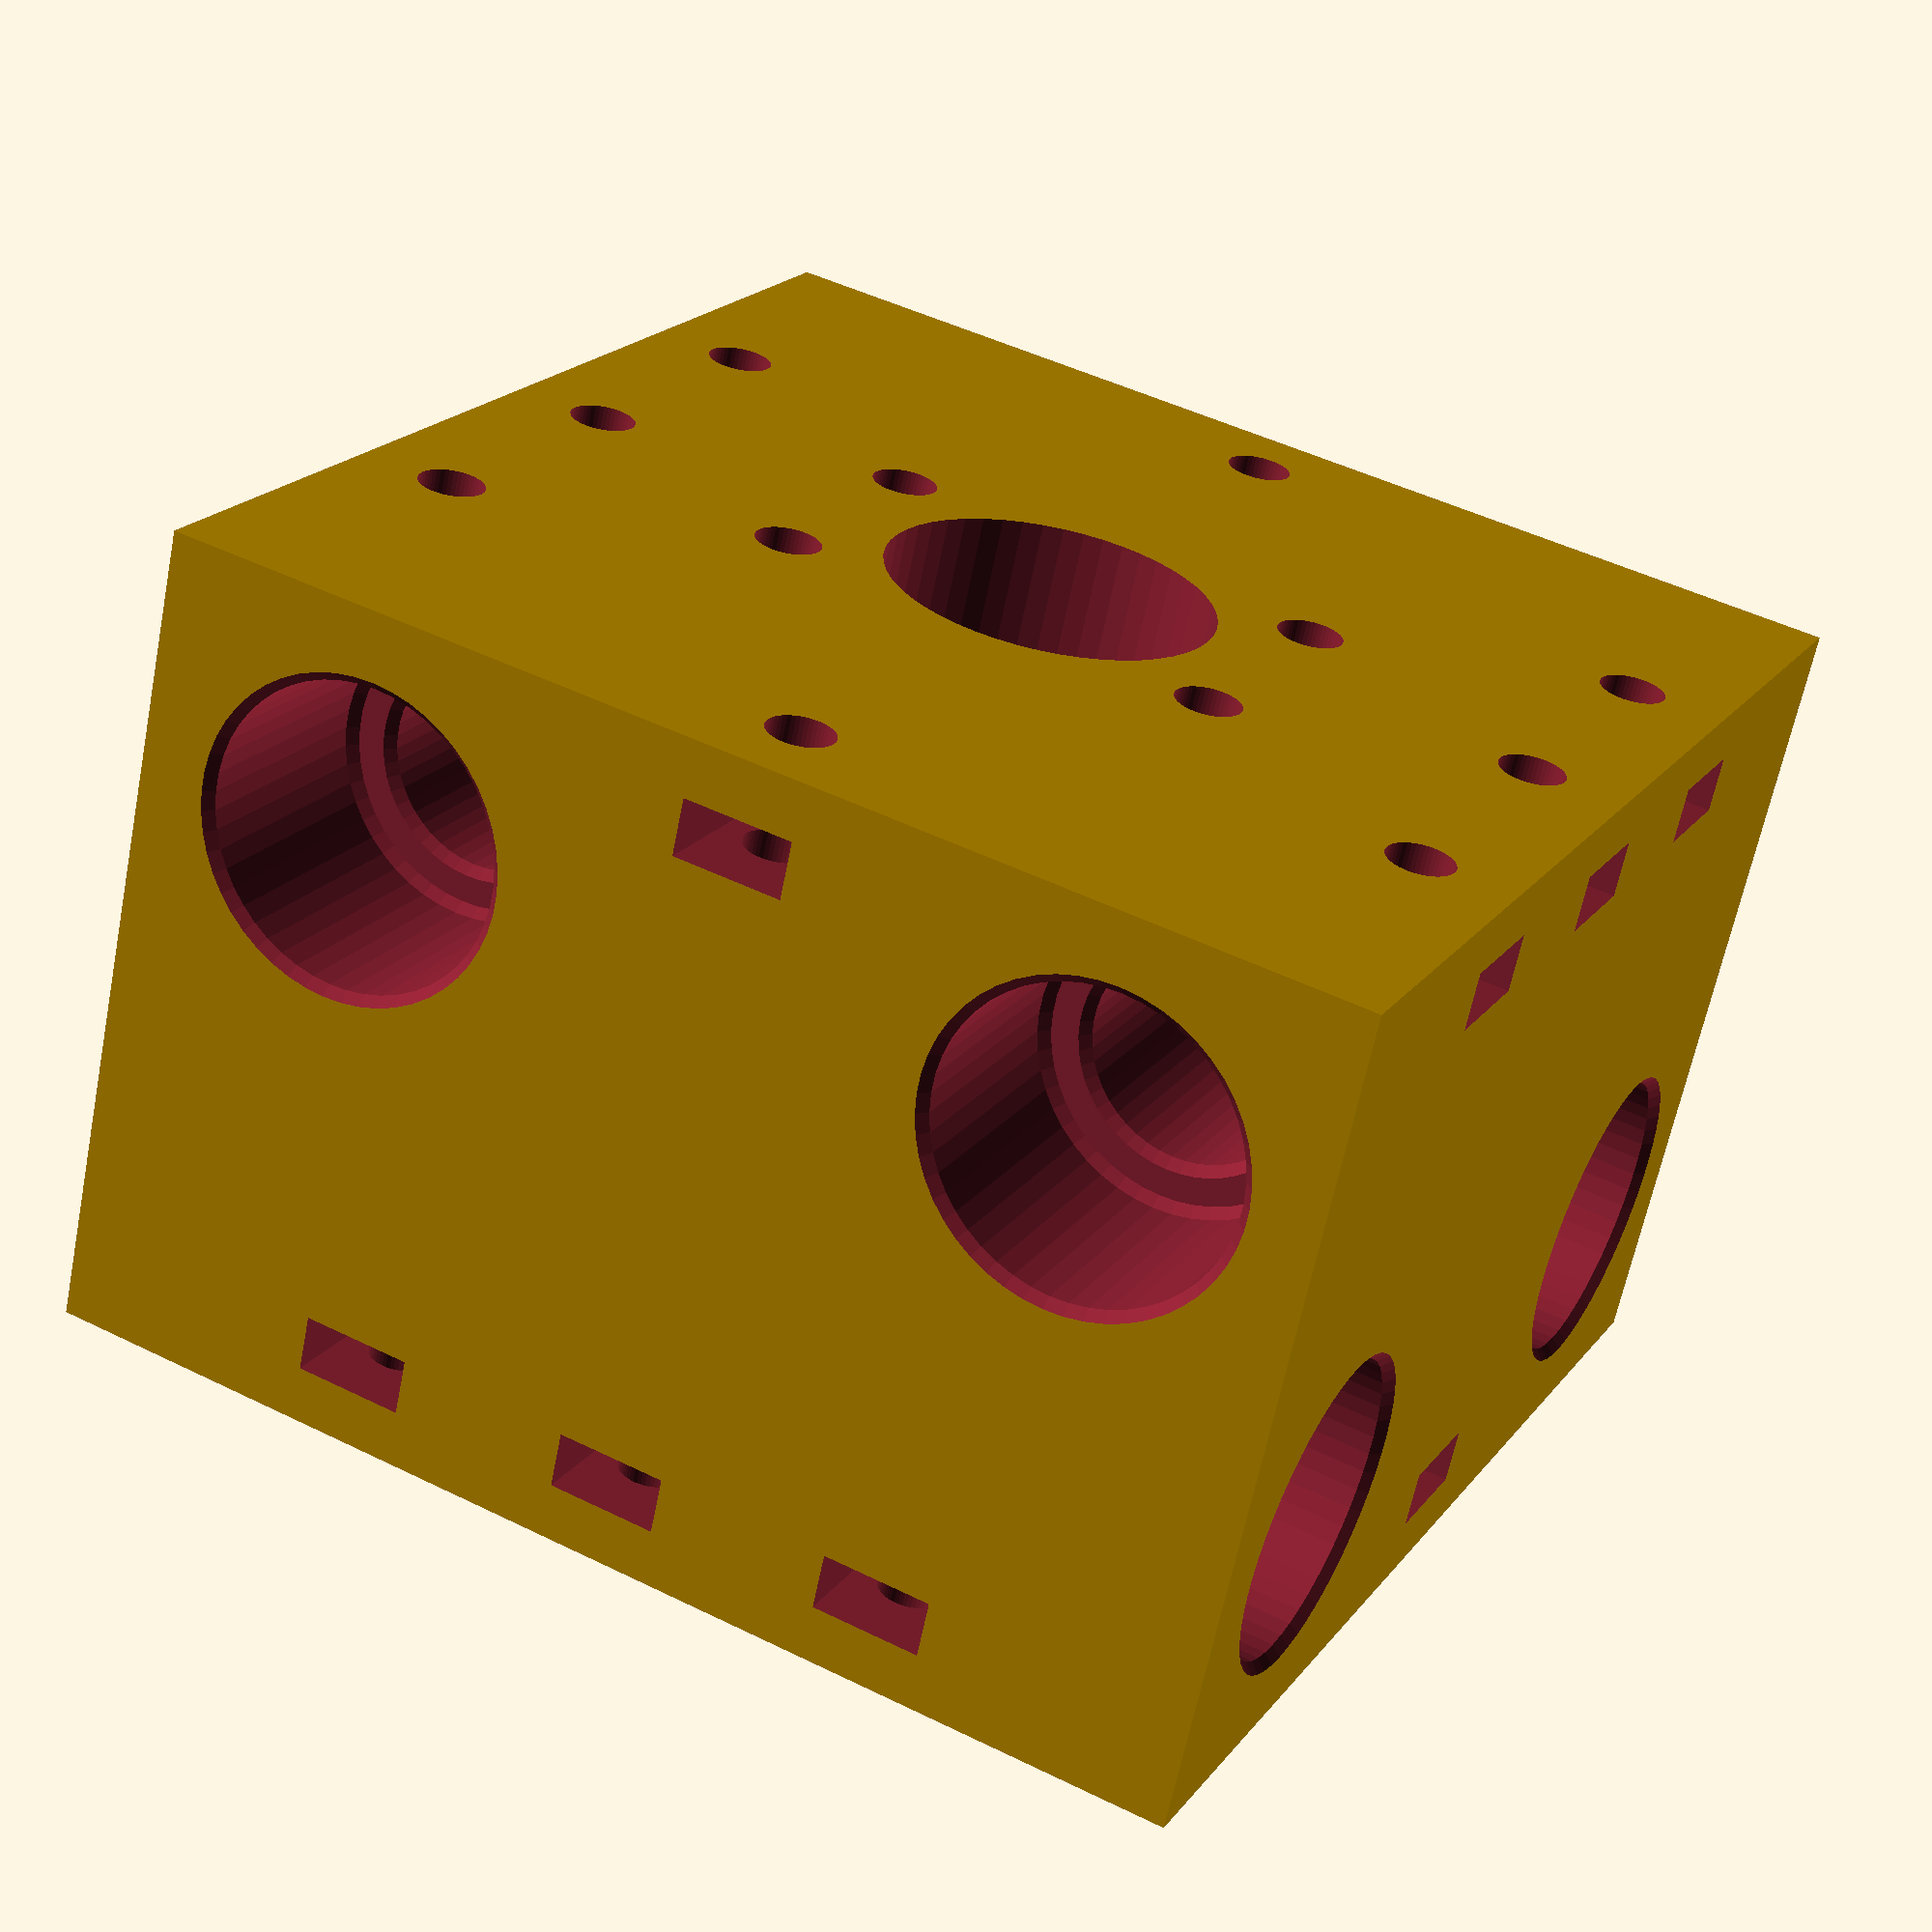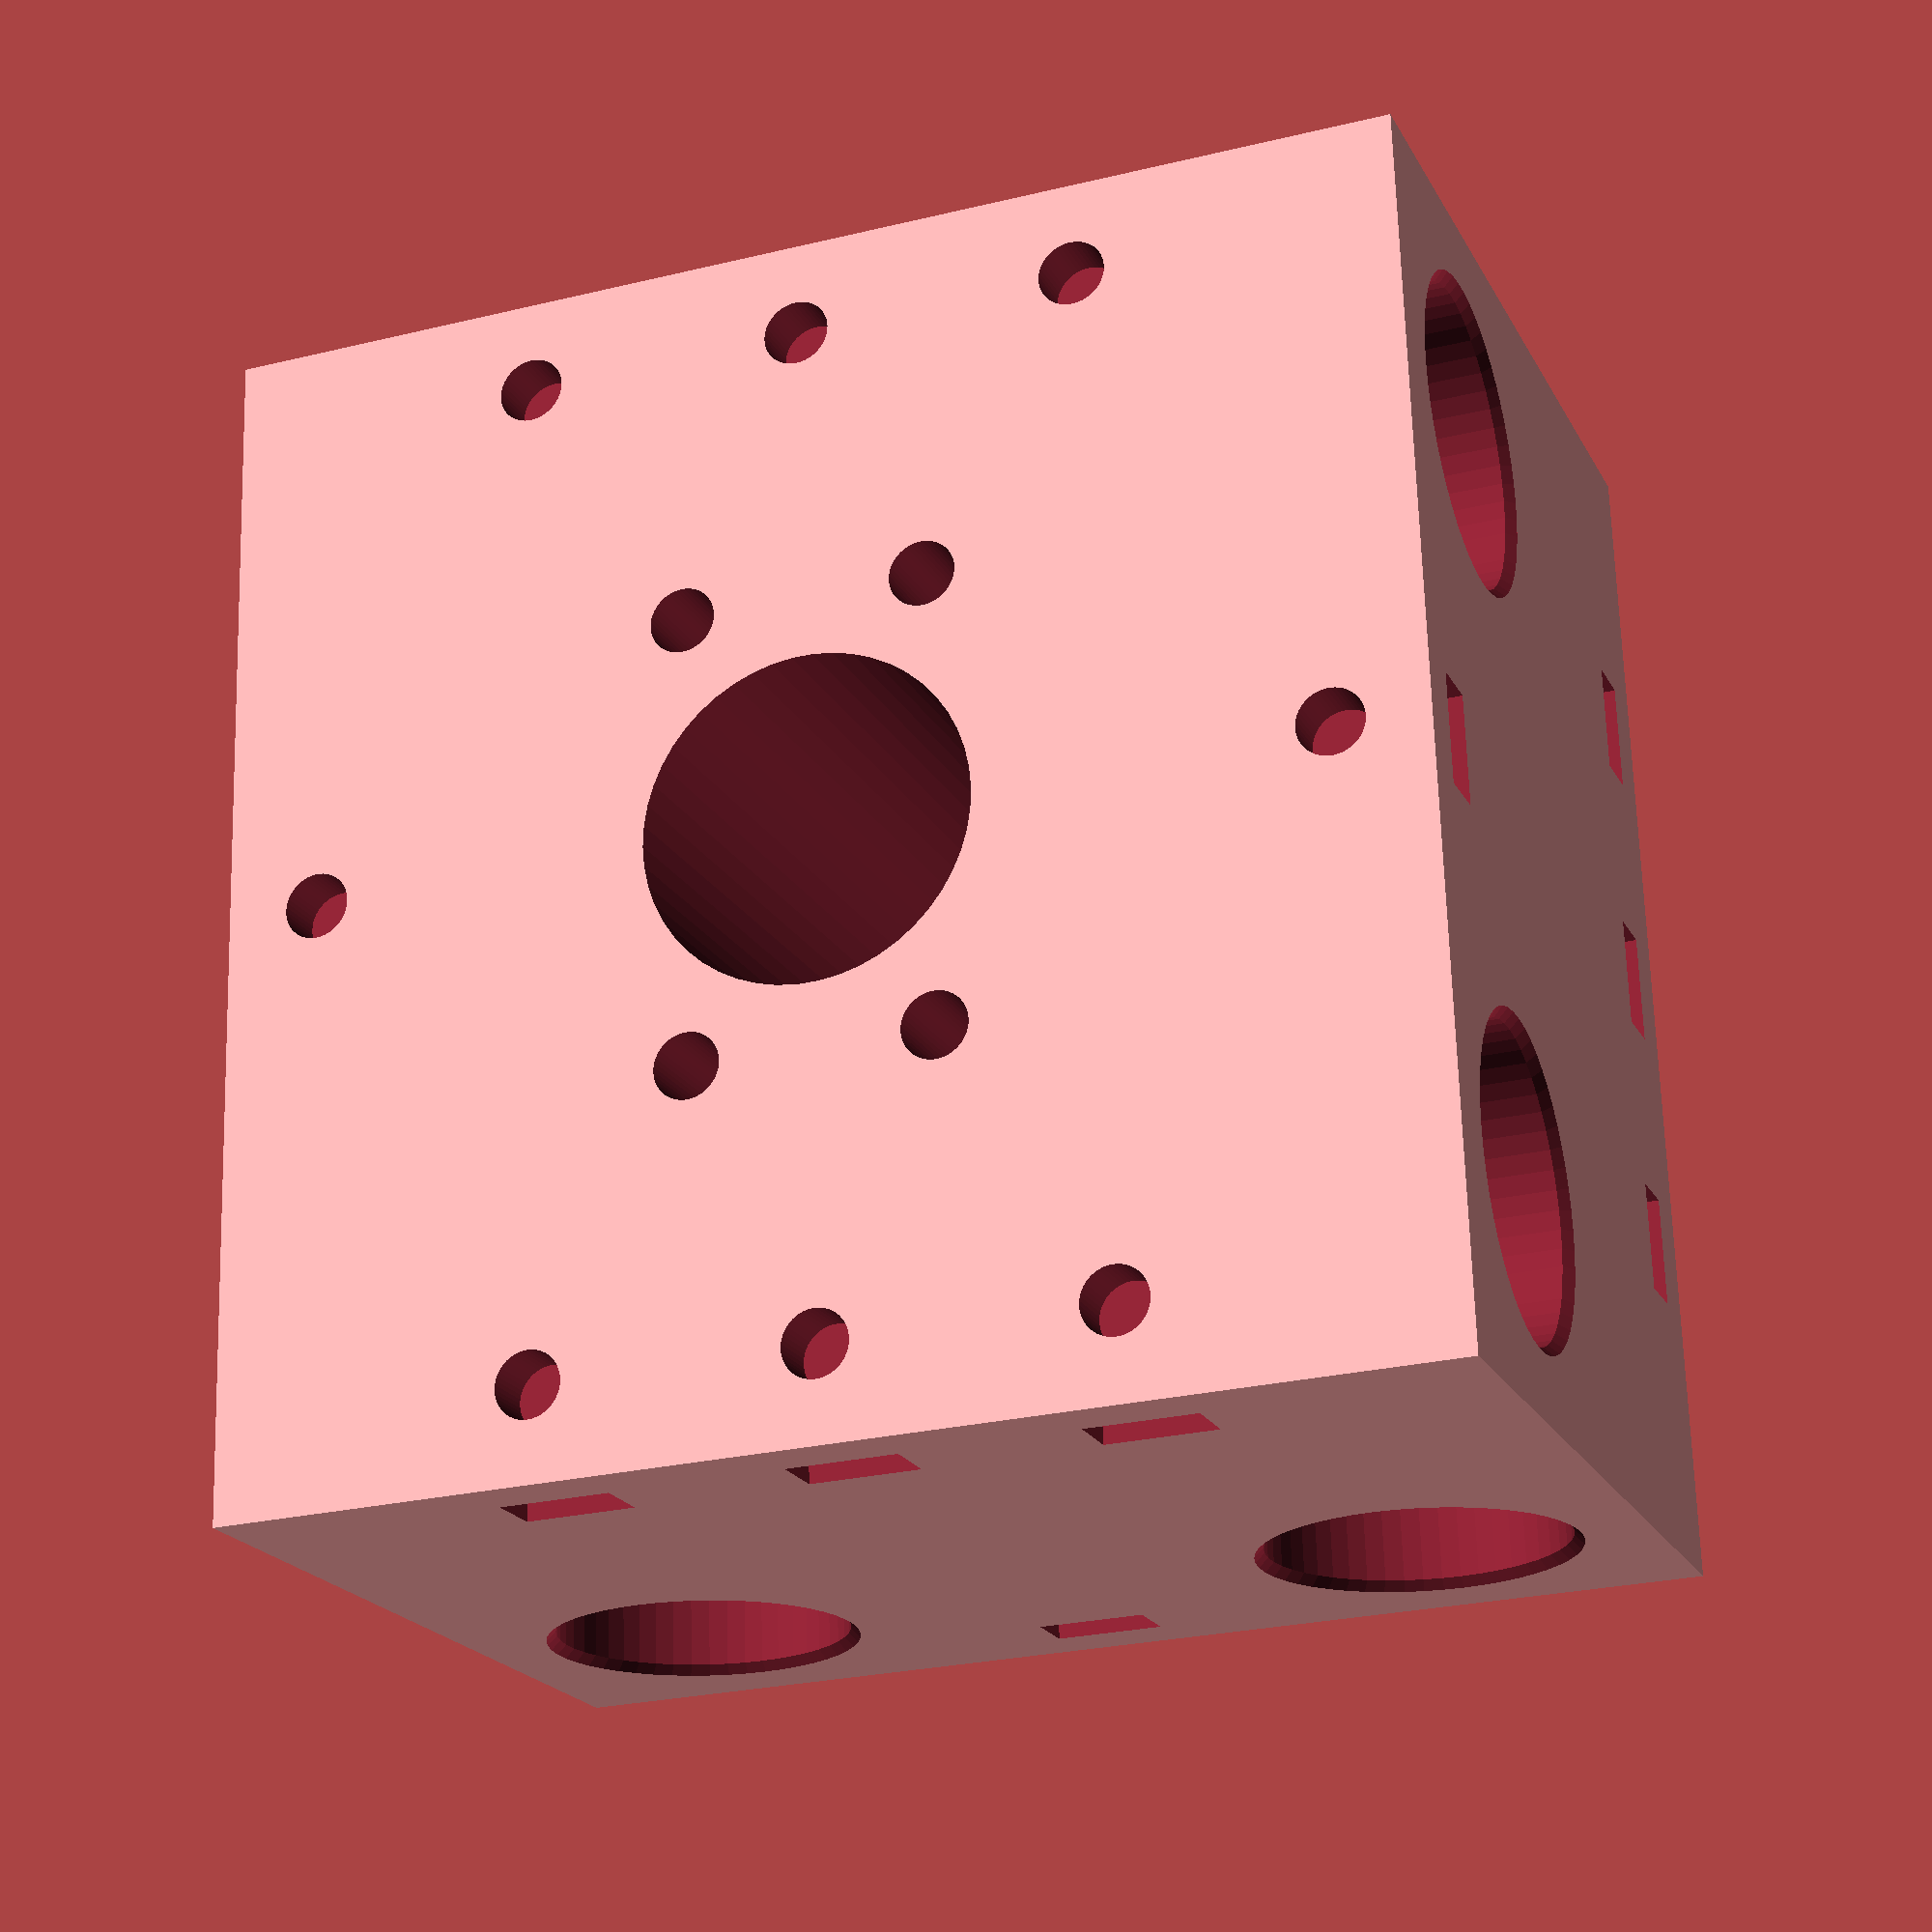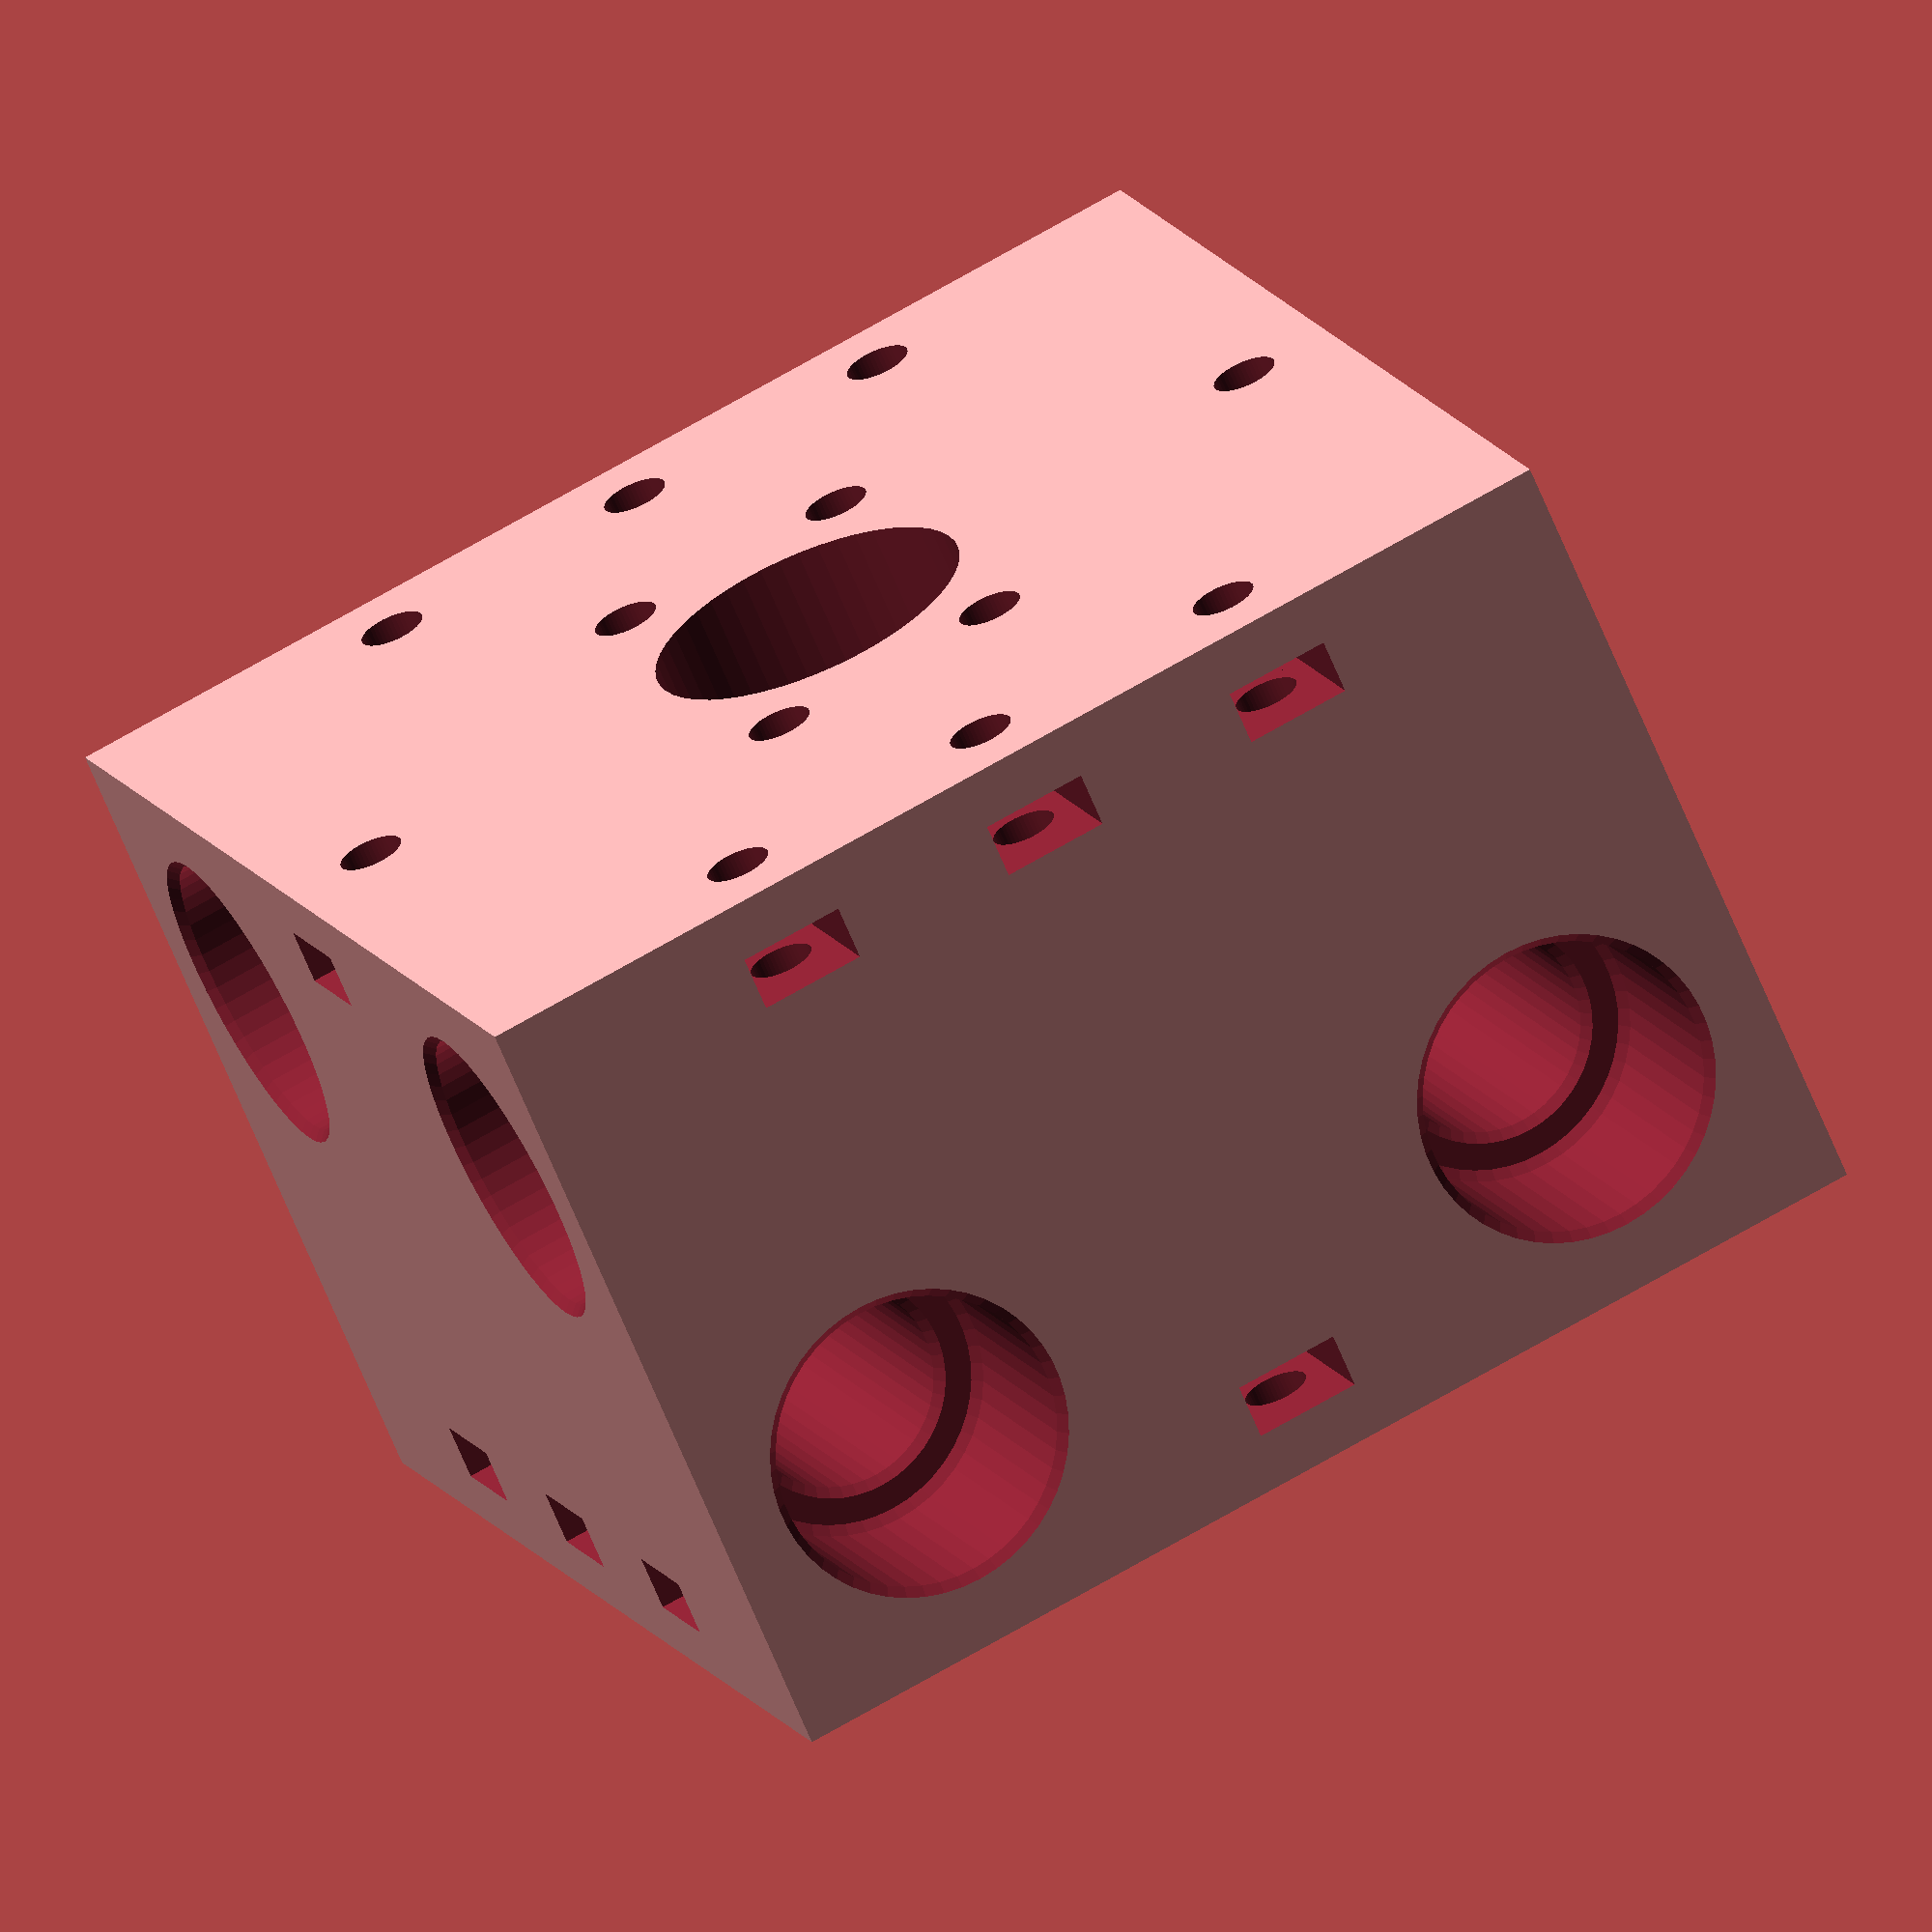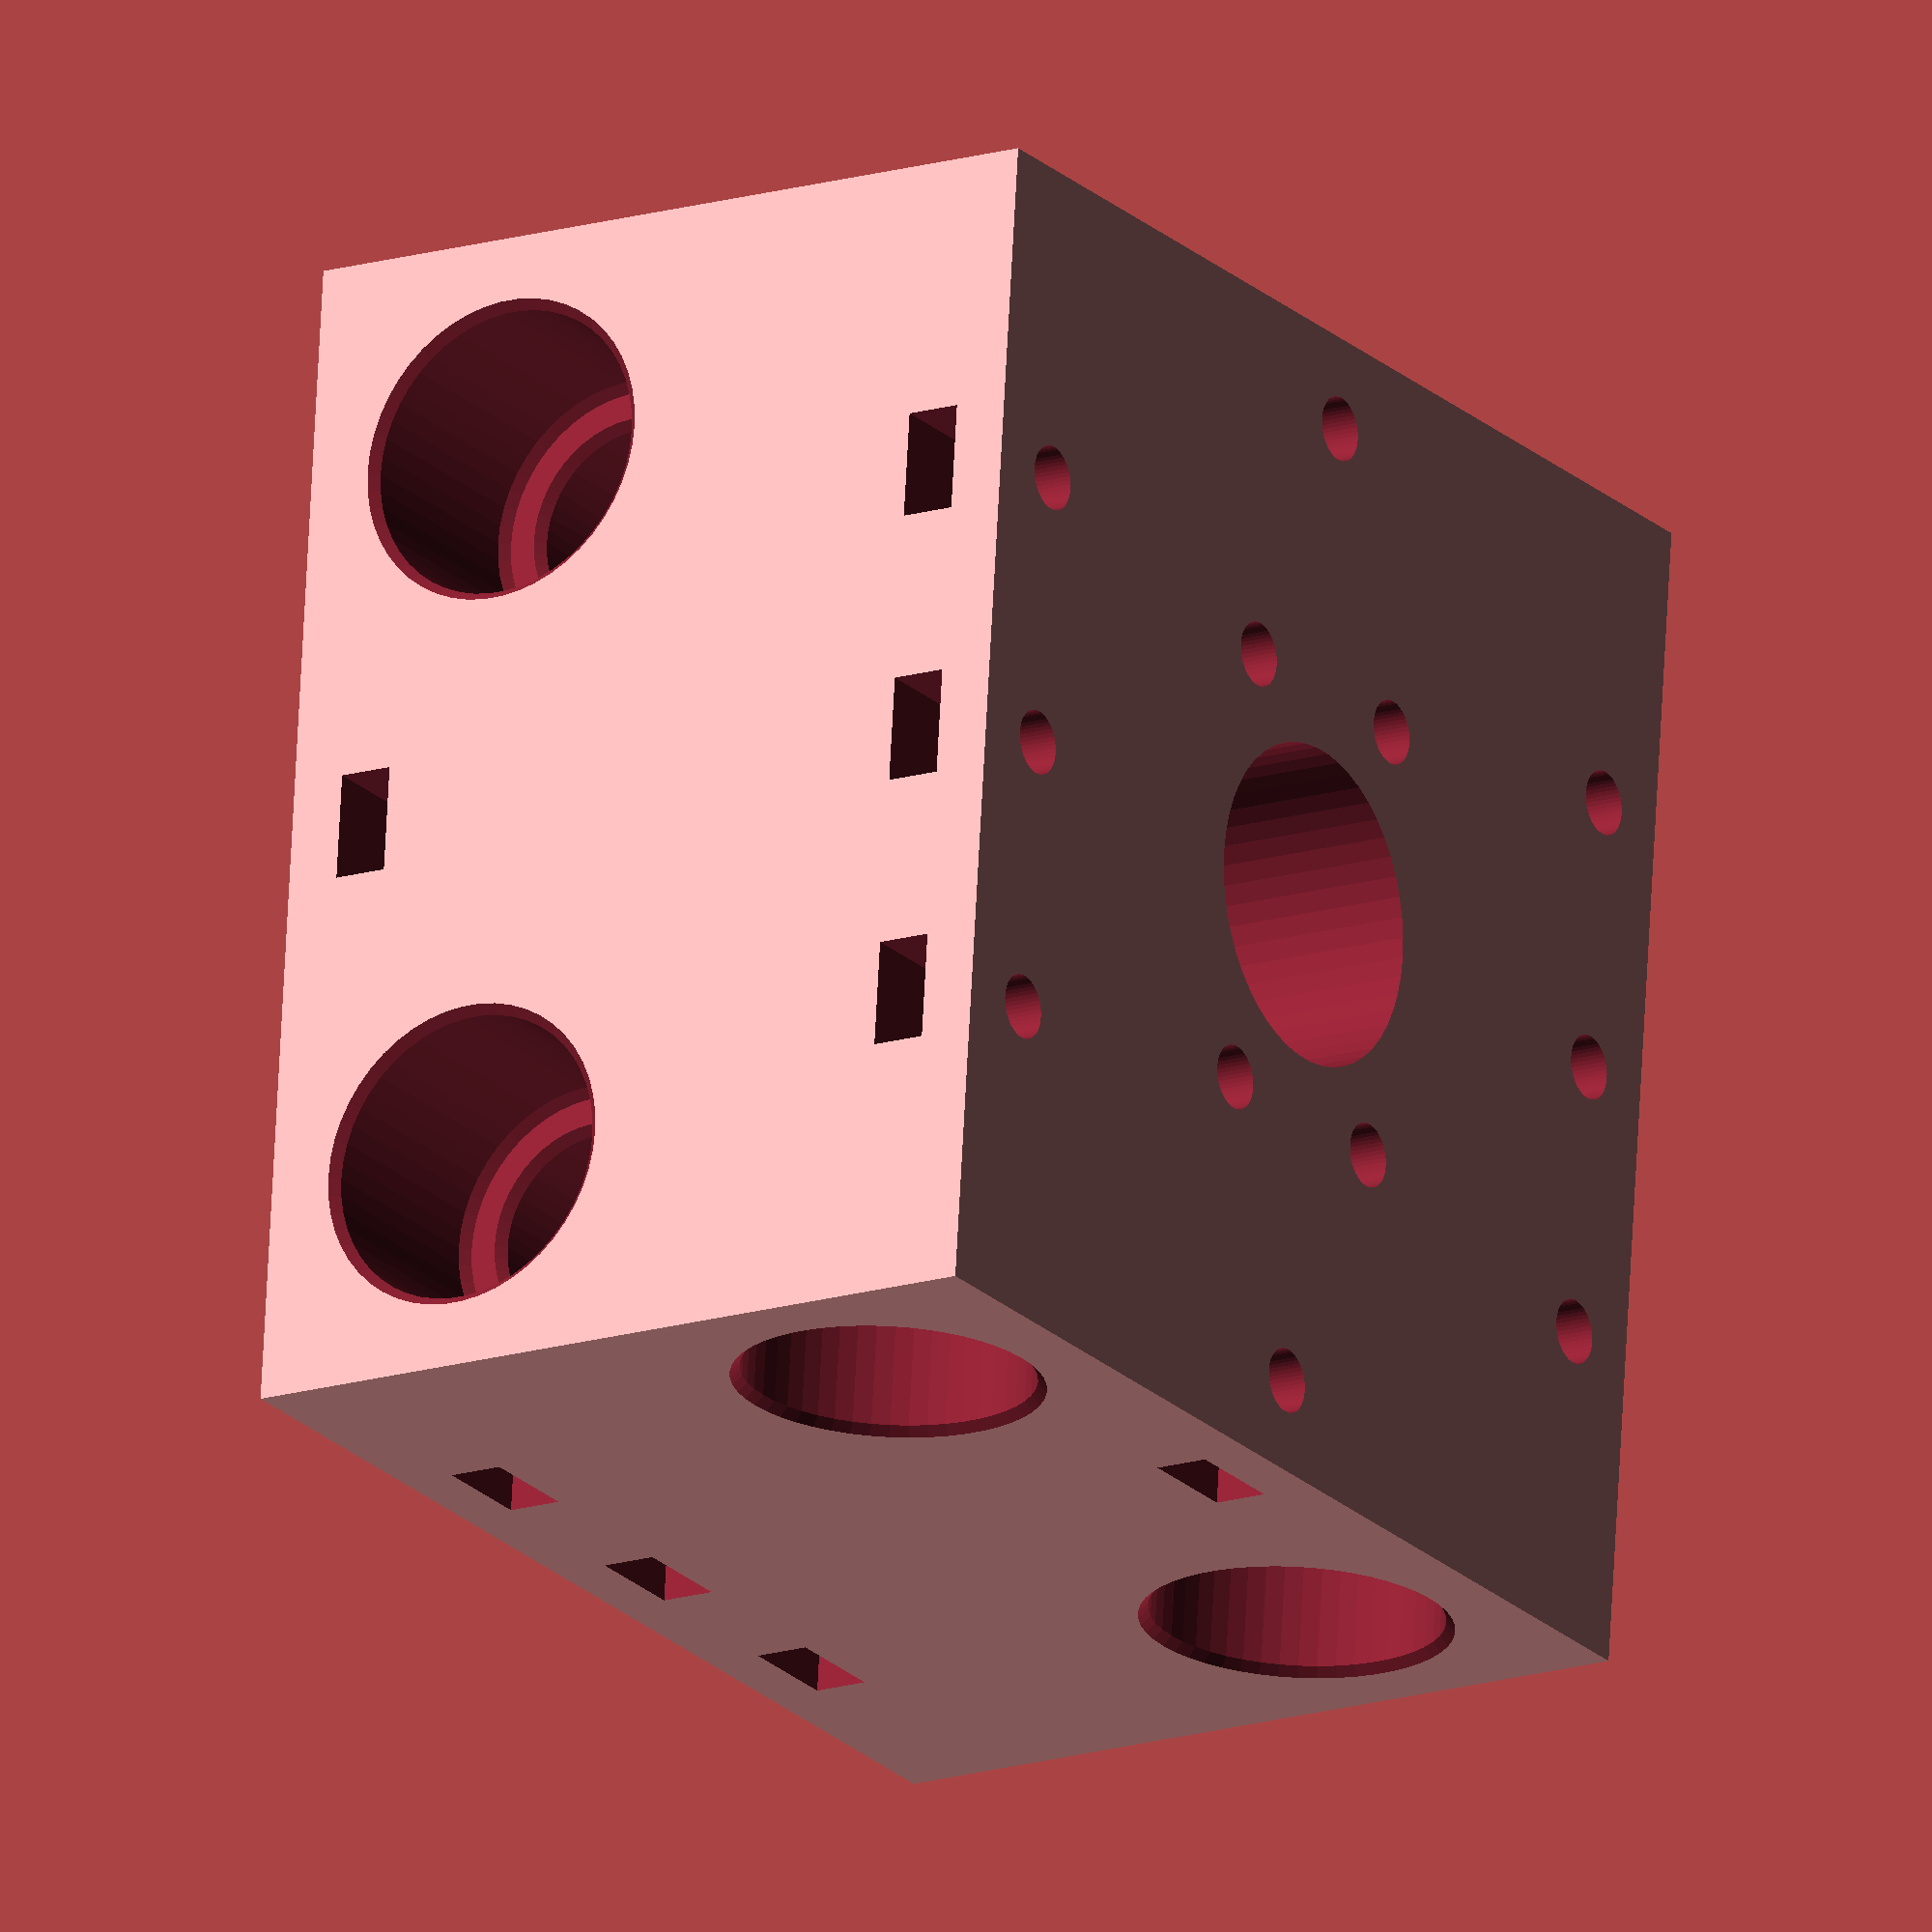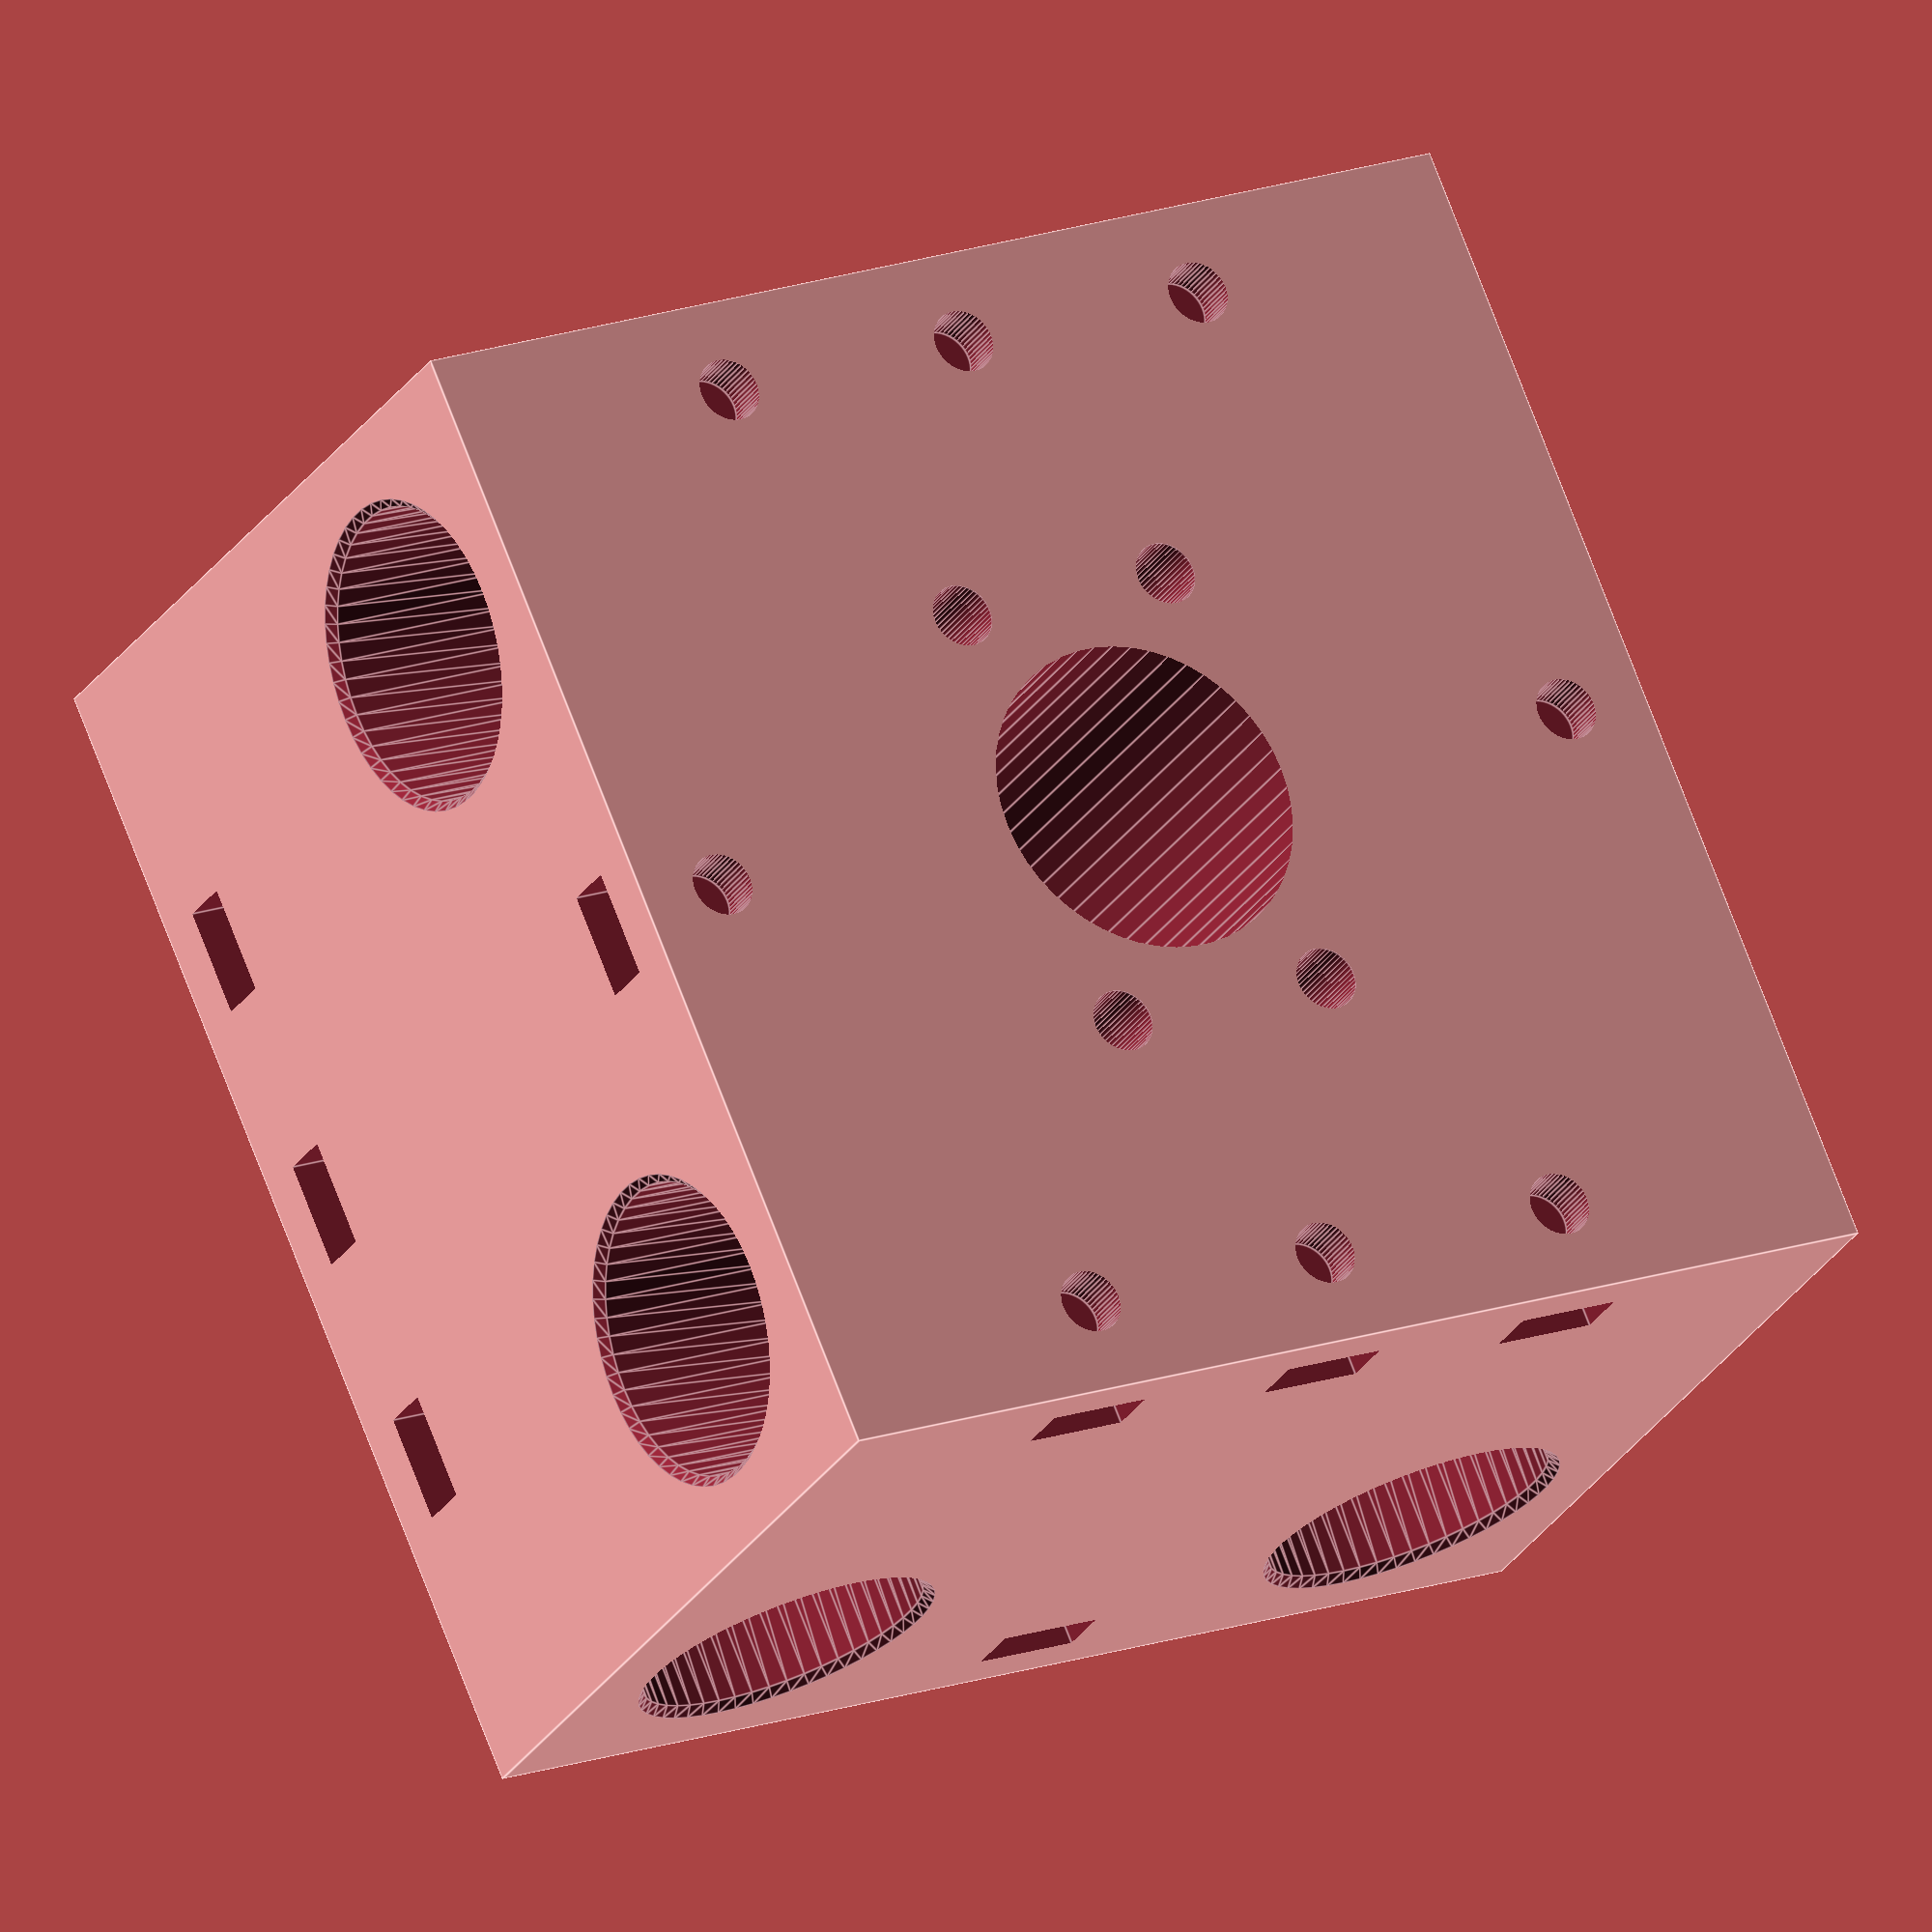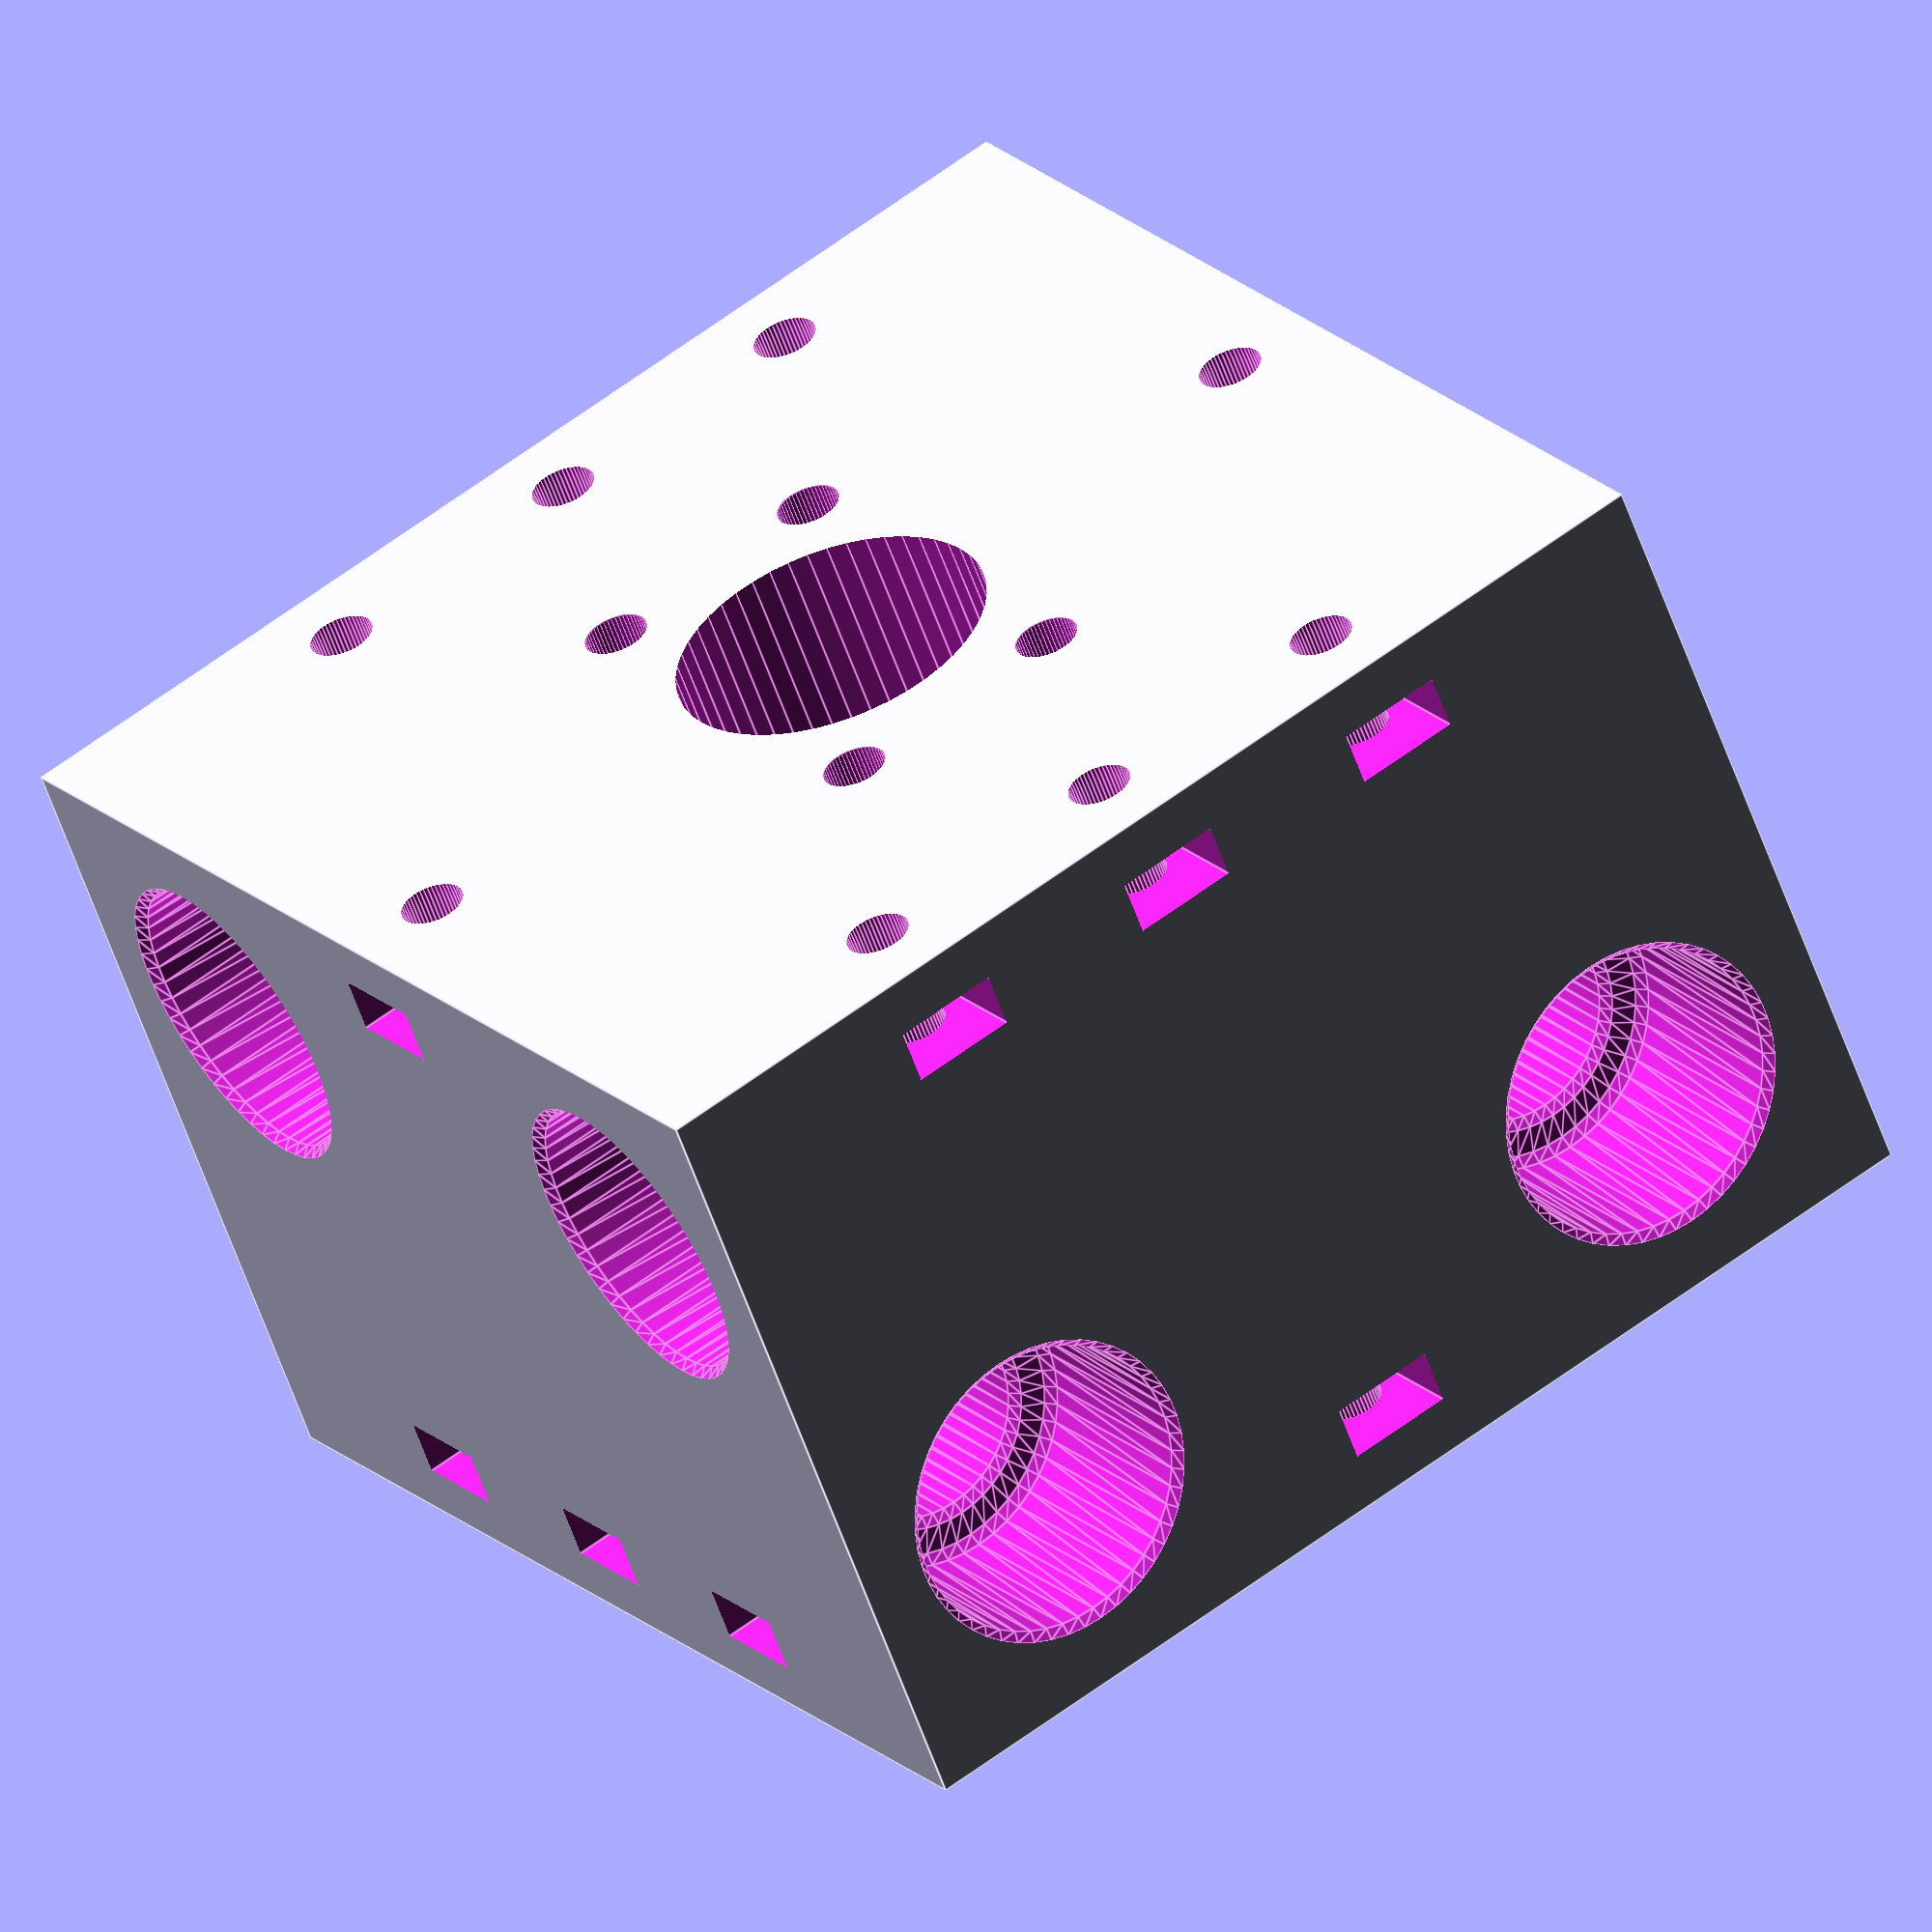
<openscad>
entraxe = 40;
hauteur_charriot = 44;
diametre_passage = 24;
taille_x = entraxe + diametre_passage;
taille_y = entraxe + diametre_passage;
//glissière
diam_bague = 15.9;
prof_bague=12.5;
chanfrein = 0.5;
diam_tige=10;
facettes = 50;

diametre_entree = 17.5;

diam_pions_centrage = 3.5;

largeur_ecrou_3 = 5.8;
hauteur_ecrou_3 = 6.5;
epaisseur_ecrou_3 = 3;
entraxe_attache = 15;
entraxe_tubes = 18;

difference()
{
    translate([-taille_x/2,-taille_y/2,-hauteur_charriot/2])
    {
        union()
        {
            cube ([taille_x,taille_y,hauteur_charriot]);
            /*
            translate([0,diametre_passage/2,hauteur_charriot/2])
                cube ([taille_x,entraxe,hauteur_charriot/2]);
            translate([0,diametre_passage/2,entraxe/2+diametre_passage/2])
                rotate([0,90,0]) 
                    cylinder(h=taille_x,d=diametre_passage,$fn=facettes);
            translate([0,0,hauteur_charriot-diametre_passage])
                cube ([taille_x,diametre_passage/2,diametre_passage/2]);
            
            translate([0,taille_x-diametre_passage/2,entraxe/2+diametre_passage/2])
                rotate([0,90,0]) 
                    cylinder(h=taille_x,d=diametre_passage,$fn=facettes);
            translate([0,taille_x-diametre_passage/2,hauteur_charriot-diametre_passage])
                cube ([taille_x,diametre_passage/2,diametre_passage/2]);
            */
        }
    }
    
    //Ecrous d'attache
    
    for ( i = [-1 : 1] )
    {
        attache_m3(taille_x/2-5,i*entraxe_attache,-hauteur_charriot/2,0,0,0);
    }
    for ( i = [-1 : 1] )
    {
        attache_m3(-taille_x/2+5,i*entraxe_attache,-hauteur_charriot/2,0,0,180);        
    }
    
    attache_m3(taille_x/2-5,0,hauteur_charriot/2 - 3*epaisseur_ecrou_3,0,0,0);
    attache_m3(-taille_x/2+5,0,hauteur_charriot/2 - 3*epaisseur_ecrou_3,0,0,180);
       
    
    for ( i = [-1 : 1] )
        {
            attache_m3(i*entraxe_attache,taille_y/2-5,hauteur_charriot/2 - 3*epaisseur_ecrou_3,0,0,90);
        }
     for ( i = [-1 : 1] )
        {
            attache_m3(i*entraxe_attache,-taille_y/2+5,hauteur_charriot/2 - 3*epaisseur_ecrou_3,0,0,-90);
        }
    
       
    attache_m3(0,taille_y/2-5,-hauteur_charriot/2,0,0,90);
    attache_m3(0,-taille_y/2+5,-hauteur_charriot/2,0,0,-90);

    
    translate([-taille_x/2,20,10])
        rotate([0,90,0]) 
            extrusion_1();
    translate([-taille_x/2,-20,10])
        rotate([0,90,0]) 
            extrusion_1(); 
    translate([-20,taille_y/2,-10])
        rotate([90,90,0]) 
            extrusion_1();    
    translate([20,taille_y/2,-10])
        rotate([90,90,0]) 
            extrusion_1();
 
    translate([0,0,-hauteur_charriot/2-1])
        cylinder(h=hauteur_charriot+2,d=diametre_entree,$fn=facettes);  

    translate([-taille_x/2,-taille_y/2,-hauteur_charriot/2])
    {
        // centrage
        /*
        translate([taille_x/2+2,taille_y/2,-0.01])
        cylinder(h=5.01,d=diam_pions_centrage,$fn=facettes);
        translate([taille_x/2-10,taille_y/2-entraxe_tubes/2,-0.01])
        cylinder(h=5.01,d=diam_pions_centrage,$fn=facettes);
        translate([taille_x/2-10,taille_y/2+entraxe_tubes/2,-0.01])
        cylinder(h=5.01,d=diam_pions_centrage,$fn=facettes);
        */
        // attache
        // translate([taille_x/2-6,taille_y/2,-0.01])
        //cylinder(h=hauteur_charriot+.02,d=diam_pions_centrage,$fn=facettes);
        
        // autres attaches
        translate([taille_x/2+6.5,taille_y/2-12,-0.01])
        cylinder(h=hauteur_charriot+.02,d=diam_pions_centrage,$fn=facettes);
        translate([taille_x/2+6.5,taille_y/2+12,-0.01])
        cylinder(h=hauteur_charriot+.02,d=diam_pions_centrage,$fn=facettes);
        translate([taille_x/2-6.5,taille_y/2-12,-0.01])
        cylinder(h=hauteur_charriot+.02,d=diam_pions_centrage,$fn=facettes);
        translate([taille_x/2-6.5,taille_y/2+12,-0.01])
        cylinder(h=hauteur_charriot+.02,d=diam_pions_centrage,$fn=facettes);
        //translate([taille_x/2+10,taille_y/2+10,-0.01])
        //cylinder(h=hauteur_charriot+.02,d=diam_pions_centrage,$fn=facettes);
    }
 }
 
 
 module extrusion_1()
 {
     rotate_extrude($fn=facettes) 
        polygon( points=
        [[0,taille_x+1],//0
        [diam_bague/2+chanfrein,taille_x+1],//1
        [diam_bague/2+chanfrein,taille_x],//2
        [diam_bague/2,taille_x-chanfrein],//3
        [diam_bague/2,taille_x-prof_bague+chanfrein],//4
        [diam_bague/2-chanfrein,taille_x-prof_bague],//5
        [diam_tige/2+0.5+chanfrein,taille_x-prof_bague],//6
        [diam_tige/2+0.5,taille_x-prof_bague-chanfrein],//7
        [diam_tige/2+0.5,prof_bague+chanfrein], //8
        [diam_tige/2+0.5+chanfrein,prof_bague],
        [diam_bague/2-chanfrein,prof_bague],
        [diam_bague/2,prof_bague-chanfrein], //11
        [diam_bague/2,chanfrein],
        [diam_bague/2+chanfrein,0],
        [diam_bague/2+chanfrein,-1],
        [0,-1]
        ]);
 }
 


module ecrou_m3(profondeur_ecrou3)
{
   largeur_ecrou_3 = 5.8;
    hauteur_ecrou_3 = 6.5;
    epaisseur_ecrou_3 = 3;
    
    translate([0,-largeur_ecrou_3/2,0])
        cube([hauteur_ecrou_3+profondeur_ecrou3,largeur_ecrou_3 ,epaisseur_ecrou_3]);
    rotate([0,0,90])
        linear_extrude(height=epaisseur_ecrou_3)
            polygon( points=
            [[0,-hauteur_ecrou_3/2],//0
            [largeur_ecrou_3/2,hauteur_ecrou_3/2*sin(-30)],//1
            [largeur_ecrou_3/2,hauteur_ecrou_3/2*sin(30)],//2
            [0,hauteur_ecrou_3/2],//3
            [-largeur_ecrou_3/2,hauteur_ecrou_3/2*cos(60)],//4
            [-largeur_ecrou_3/2,-hauteur_ecrou_3/2*cos(60)]//5
            ]);
} 

module attache_m3(x,y,z,rx=0,ry=0,rz=0)
{
    translate([x,y,z ])
    {
    
        rotate([rx,ry,rz])
        translate([-2,0,epaisseur_ecrou_3])
            ecrou_m3(10);
    
        translate([0,0, -0.01])
            cylinder(h=epaisseur_ecrou_3*2,d=3.5,$fn=facettes);
        translate([0,0,2*epaisseur_ecrou_3 +0.2])
            cylinder(h=epaisseur_ecrou_3,d=3.5,$fn=facettes);
    }
}


</openscad>
<views>
elev=63.8 azim=297.0 roll=348.6 proj=p view=solid
elev=20.9 azim=178.2 roll=21.1 proj=p view=wireframe
elev=67.1 azim=158.4 roll=22.5 proj=o view=wireframe
elev=195.8 azim=174.5 roll=57.0 proj=o view=solid
elev=26.9 azim=156.8 roll=334.5 proj=o view=edges
elev=237.5 azim=326.1 roll=161.0 proj=o view=edges
</views>
